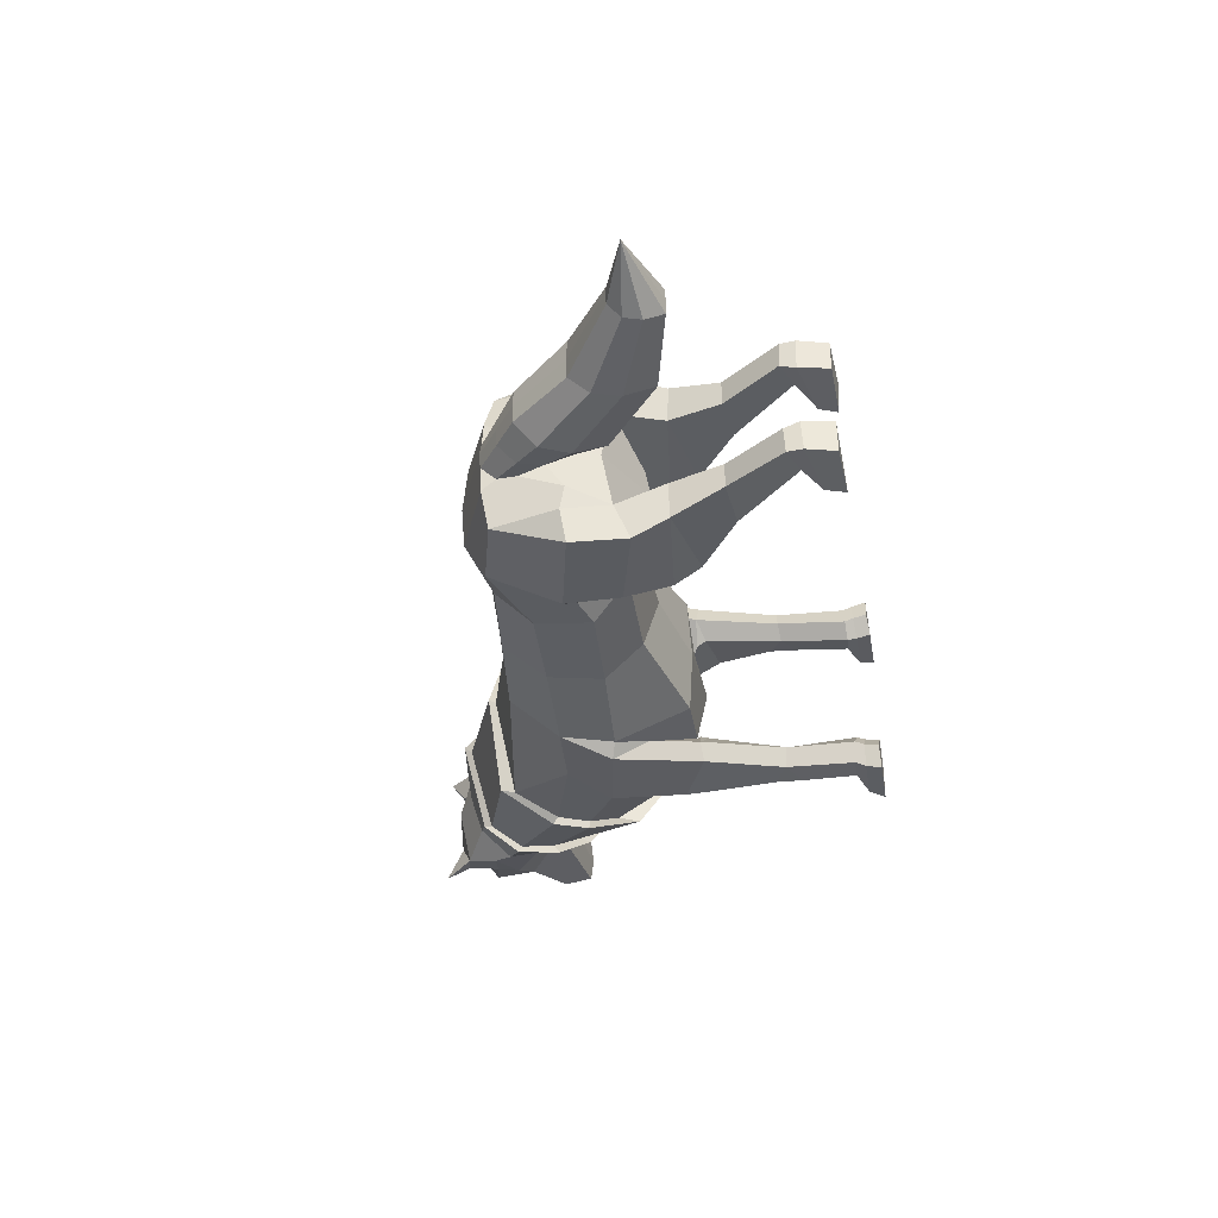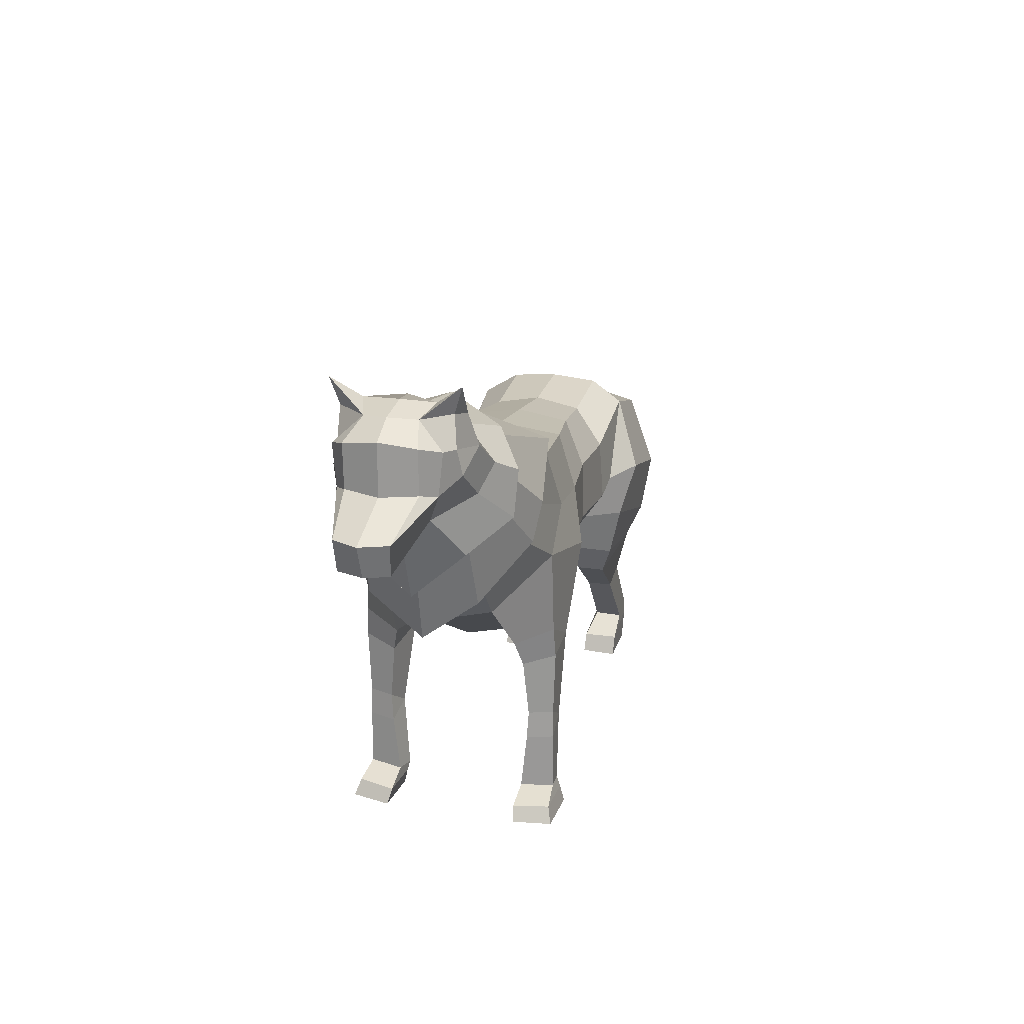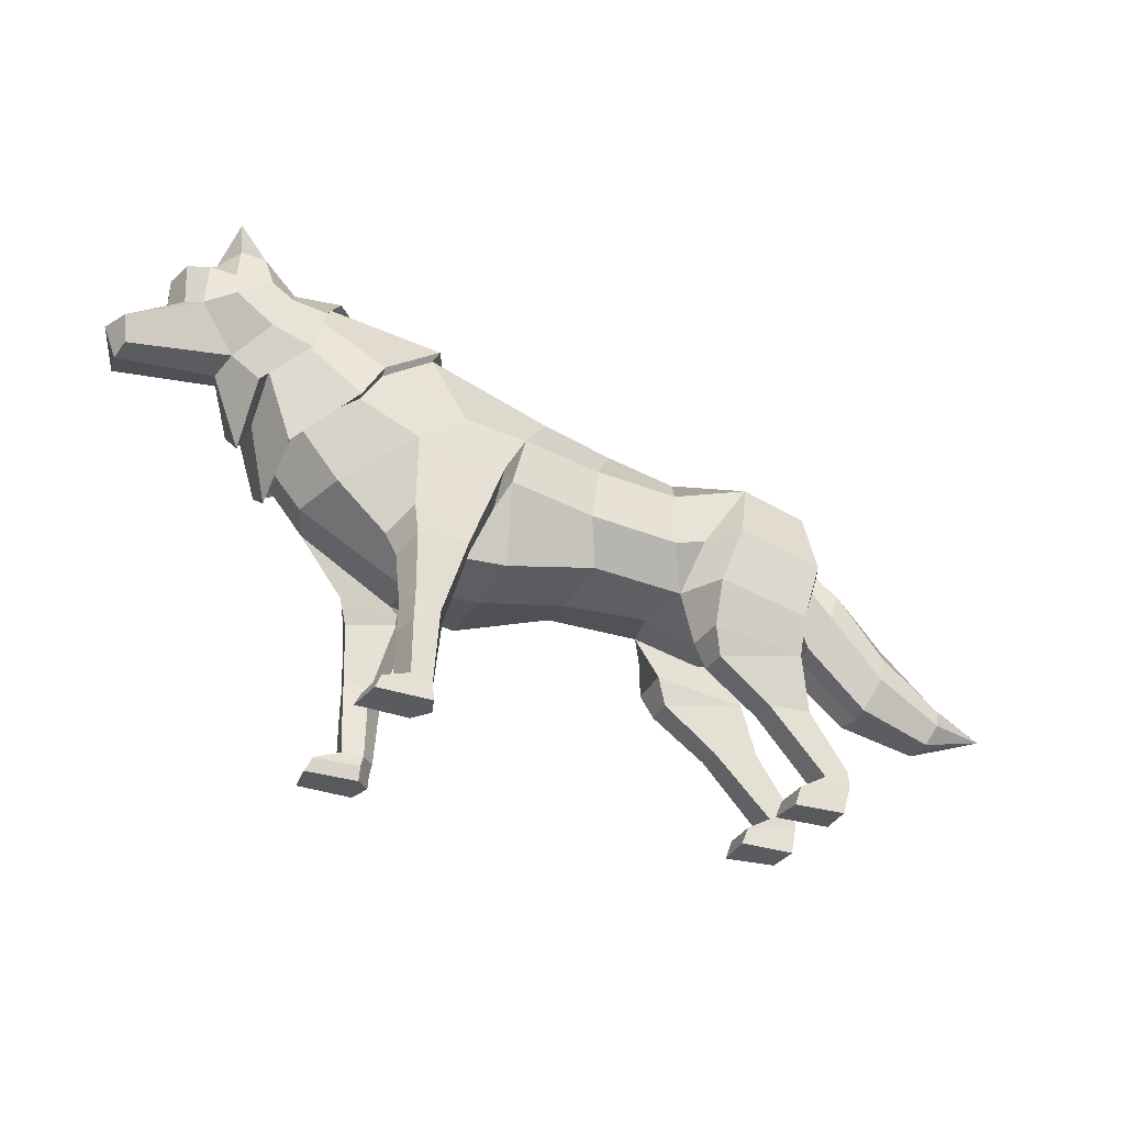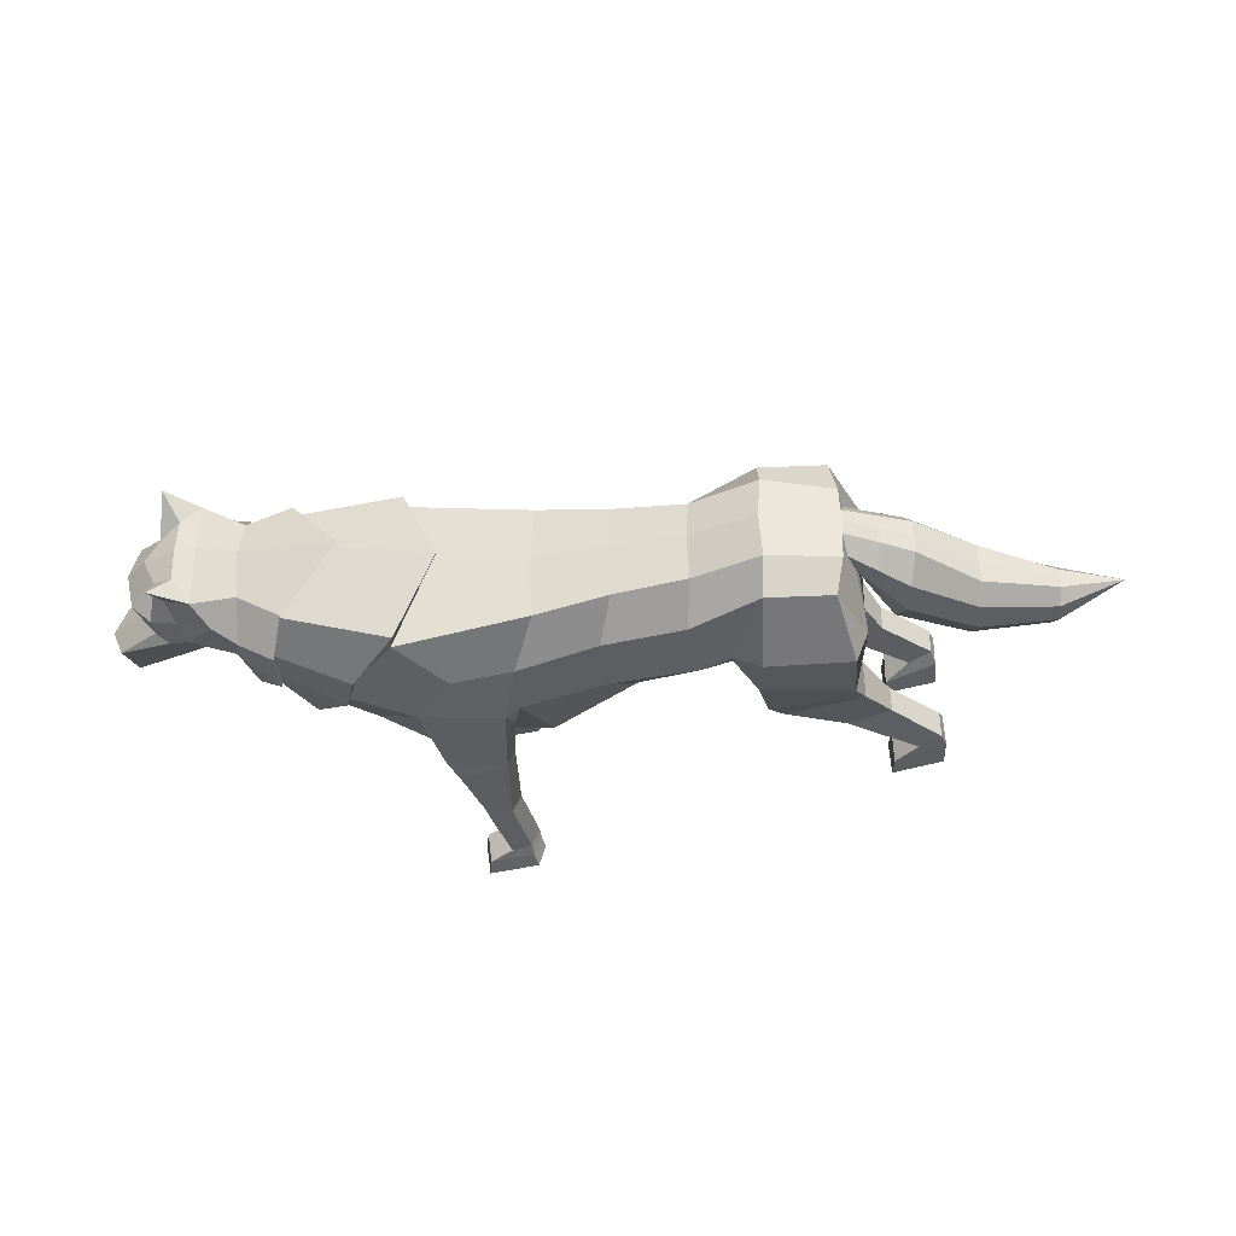
<metadata>
{"format":"obj","ext":"obj","renderer":"f3d","projection":"perspective","resolution":1024,"background":"white","views":[{"elev":-38.1,"azim":-79.6,"up":"+Z"},{"elev":20.1,"azim":106.1,"up":"+Y"},{"elev":-32.4,"azim":155.1,"up":"+Y"},{"elev":-37.5,"azim":-161.3,"up":"+Z"}]}
</metadata>
<code>
o Wolf_Cylinder
v 0.3489 1.931 0.3314
v -1.669 2.233 0.1538
v 0.4224 2.744 0.6034
v -1.462 2.61 0.4777
v 0.2695 3.301 0.577
v -1.496 3.215 0.4261
v -0.0812 3.766 0.3068
v -1.639 3.587 0.1081
v 1.099 1.962 0.1979
v 0.5562 2.793 0.7302
v 1.29 4.003 0.5321
v 0.9364 3.348 0.603
v 1.435 2.958 0.6359
v 2.09 2.533 0.1834
v 2.307 4.502 0.273
v 2.553 3.824 0.4547
v 2.533 3.072 0.1802
v 2.03 3.314 0.5159
v 1.824 3.633 0.551
v 2.489 4.182 0.4654
v 2.869 3.616 0.1682
v -3.11 3.383 0.06173
v -3.013 3.315 0.4574
v -1.804 2.715 0.4832
v -2.332 3.503 0.4577
v -2.407 3.707 0.1129
v -3.124 2.568 0.1339
v -3.147 2.607 0.4295
v -2.864 2.154 0.2161
v -3.003 2.57 0.7224
v -2.273 1.948 -0.04665
v -2.864 1.63 0.04177
v -2.119 2.789 0.7248
v -2.866 1.614 0.4672
v -2.849 1.987 0.6416
v -1.87 1.758 0.0275
v -1.929 2.241 0.5842
v -1.884 1.747 0.4774
v -3.015 1.076 0.0302
v -3.016 1.079 0.3113
v -2.527 1.026 0.06785
v -2.536 1.03 0.3371
v -3.413 0.4884 0.04305
v -3.409 0.4757 0.3325
v -3.141 0.3718 0.04046
v -3.143 0.3654 0.3369
v -3.417 0.3254 -0.01241
v -3.423 0.3118 0.3351
v -2.837 0.1843 -0.02555
v -2.845 0.1885 0.3454
v -3.352 0.003614 -0.01511
v -3.334 0.003222 0.3327
v -2.757 -0.006573 -0.02695
v -2.768 -0.02326 0.3438
v -1.961 1.459 0.06943
v -1.973 1.455 0.3678
v 0.9869 1.816 0.2895
v 0.8783 1.872 0.6539
v 1.508 1.729 0.355
v 1.416 1.829 0.6827
v 1.219 1.002 0.3512
v 1.138 1.035 0.6555
v 1.467 1.153 0.4106
v 1.399 1.168 0.6603
v 0.5908 2.413 0.5268
v 1.048 1.015 0.4675
v 0.7974 1.895 0.4529
v 1.109 0.2777 0.4421
v 1.183 0.3045 0.6561
v 1.467 0.2841 0.3287
v 1.409 0.3119 0.667
v 1.254 0.2684 0.2886
v 1.121 0.1846 0.4827
v 1.198 0.1967 0.7012
v 1.754 0.1681 0.3277
v 1.698 0.2101 0.6998
v 1.273 0.1671 0.3134
v 1.122 0.03762 0.5125
v 1.199 0.03667 0.7491
v 1.827 0.02081 0.3626
v 1.771 0.04898 0.7533
v 1.276 0.01821 0.347
v 1.454 2.141 0.6672
v 1.602 1.987 0.2868
v 1.009 1.914 0.2424
v -0.674 2.249 0.2044
v -0.5176 2.675 0.4745
v -0.6088 3.259 0.4412
v -0.8581 3.678 0.1784
v 2.224 4.566 0.3232
v 2.556 3.762 0.5518
v 2.438 4.212 0.565
v 2.968 3.483 0.1915
v 2.651 4.706 0.09263
v 2.908 4.101 0.2989
v 2.75 4.376 0.4221
v 3.195 3.893 -0.08458
v 2.038 3.322 0.5984
v 1.212 4.143 0.5353
v 2.616 2.844 0.2034
v 1.826 3.682 0.6383
v 3.029 4.929 0.2459
v 2.952 4.6 0.3299
v 3.189 5.057 -0.00176
v 3.31 4.658 0.2209
v 4.259 3.728 -0.1086
v 4.302 4.043 -0.08756
v 3.745 4.329 -0.000895
v 3.766 4.783 -0.000895
v 3.444 4.958 -0.09484
v 3.588 4.285 0.1323
v 3.572 4.708 0.1747
v 3.296 4.404 0.2746
v 3.275 4.988 0.1946
v 3.318 5.264 0.2831
v -3.124 3.234 -0.05262
v -3.123 3.393 -0.2168
v -3.141 2.781 -0.1724
v -3.155 3.021 -0.02973
v -3.738 2.944 -0.1713
v -3.629 2.732 0.07521
v -3.338 2.119 -0.1046
v -3.522 2.429 0.1095
v -4.257 2.332 -0.1352
v -4.184 2.129 0.02129
v -3.993 1.545 -0.1415
v -4.124 1.845 0.05234
v -4.973 1.839 -0.2525
v -4.925 1.71 -0.1105
v -4.799 1.34 -0.2141
v -4.884 1.53 -0.09073
v -3.238 2.45 -0.1385
v -3.431 3.167 -0.1941
v -3.376 2.983 0.01129
v -3.337 2.725 0.03986
v 1.472 0.864 0.3935
v 1.407 0.8826 0.6644
v 0.3472 1.886 -0.3638
v -1.525 2.155 -0.3639
v 0.3503 1.927 -1.059
v -1.671 2.227 -0.8817
v 0.4211 2.74 -1.331
v -1.462 2.606 -1.206
v 0.2677 3.298 -1.305
v -1.495 3.214 -1.154
v -0.08274 3.764 -1.034
v -1.639 3.587 -0.8362
v -0.07225 3.849 -0.3639
v -1.64 3.679 -0.3639
v 1.133 1.843 -0.3635
v 1.102 1.959 -0.9241
v 0.5543 2.787 -1.459
v 0.8287 4.143 -0.3639
v 1.288 4.002 -1.26
v 0.9337 3.347 -1.331
v 1.432 2.956 -1.365
v 2.289 2.468 -0.3639
v 2.09 2.535 -0.9113
v 2.307 4.502 -1.001
v 1.716 4.624 -0.3639
v 2.552 3.825 -1.182
v 2.597 2.821 -0.3639
v 2.532 3.074 -0.9079
v 2.028 3.315 -1.244
v 1.822 3.634 -1.279
v 2.489 4.182 -1.193
v 2.855 3.316 -0.3639
v 2.87 3.616 -0.896
v -3.11 3.382 -0.7897
v -3.012 3.317 -1.186
v -1.802 2.709 -1.212
v -2.33 3.503 -1.186
v -2.407 3.707 -0.841
v -2.386 3.753 -0.3639
v -3.144 3.409 -0.3639
v -3.123 2.575 -0.8616
v -3.145 2.616 -1.157
v -3.167 2.789 -0.3639
v -2.869 2.162 -0.9436
v -3.002 2.578 -1.45
v -2.949 2.262 -0.3644
v -2.262 1.893 -0.3638
v -2.28 1.948 -0.6808
v -2.879 1.638 -0.7685
v -2.115 2.786 -1.453
v -2.881 1.622 -1.194
v -2.857 1.994 -1.369
v -1.882 1.752 -0.755
v -1.933 2.235 -1.312
v -1.896 1.741 -1.205
v -3.033 1.079 -0.7542
v -3.035 1.081 -1.035
v -2.544 1.031 -0.7928
v -2.554 1.034 -1.062
v -3.428 0.4898 -0.7624
v -3.425 0.4754 -1.052
v -3.155 0.3744 -0.7599
v -3.159 0.3663 -1.056
v -3.431 0.3271 -0.706
v -3.438 0.3115 -1.053
v -2.85 0.1886 -0.6937
v -2.859 0.1907 -1.065
v -3.365 0.005646 -0.7016
v -3.348 0.003322 -1.049
v -2.769 -0.001837 -0.6914
v -2.782 -0.02072 -1.062
v -1.978 1.456 -0.7965
v -1.99 1.451 -1.095
v 0.9913 1.812 -1.015
v 0.8827 1.865 -1.38
v 1.513 1.729 -1.08
v 1.421 1.827 -1.408
v 1.23 0.9995 -1.073
v 1.149 1.029 -1.378
v 1.477 1.152 -1.133
v 1.408 1.165 -1.383
v 0.5909 2.408 -1.255
v 1.059 1.01 -1.189
v 0.8012 1.889 -1.179
v 1.125 0.2738 -1.159
v 1.199 0.2983 -1.374
v 1.482 0.29 -1.052
v 1.425 0.3007 -1.39
v 1.27 0.2688 -1.007
v 1.137 0.1805 -1.199
v 1.215 0.189 -1.418
v 1.77 0.1777 -1.045
v 1.714 0.1954 -1.419
v 1.29 0.1722 -1.03
v 1.139 0.03231 -1.224
v 1.216 0.02398 -1.461
v 1.844 0.02901 -1.07
v 1.789 0.03169 -1.462
v 1.293 0.02246 -1.056
v 1.456 2.139 -1.394
v 1.605 1.987 -1.013
v 1.012 1.91 -0.9681
v -0.6022 2.091 -0.3639
v -0.674 2.246 -0.9325
v -0.5178 2.673 -1.202
v -0.6092 3.259 -1.169
v -0.8581 3.678 -0.9063
v -0.8558 3.765 -0.3639
v 2.224 4.566 -1.051
v 1.624 4.682 -0.3639
v 2.555 3.762 -1.279
v 2.438 4.212 -1.293
v 2.983 2.997 -0.3639
v 2.968 3.483 -0.9194
v 2.651 4.706 -0.8205
v 2.624 4.845 -0.3639
v 2.908 4.101 -1.027
v 2.75 4.376 -1.15
v 3.278 3.8 -0.3639
v 3.195 3.893 -0.6433
v 2.666 2.431 -0.3639
v 2.037 3.323 -1.326
v 1.21 4.143 -1.263
v 2.616 2.845 -0.9312
v 1.824 3.683 -1.366
v 0.7706 4.21 -0.3639
v 3.029 4.929 -0.9737
v 2.97 5.05 -0.3639
v 2.952 4.6 -1.058
v 3.189 5.057 -0.7261
v 3.2 5.065 -0.3639
v 3.31 4.658 -0.9488
v 4.295 3.703 -0.3639
v 4.259 3.728 -0.6193
v 4.428 4.045 -0.3639
v 4.302 4.043 -0.6403
v 3.839 4.312 -0.3639
v 3.745 4.329 -0.727
v 3.832 4.837 -0.3639
v 3.766 4.783 -0.727
v 3.568 4.995 -0.3639
v 3.444 4.958 -0.633
v 3.588 4.285 -0.8602
v 3.572 4.708 -0.9025
v 3.296 4.404 -1.002
v 3.275 4.988 -0.9225
v 3.318 5.264 -1.011
v -3.124 3.234 -0.6754
v -3.123 3.393 -0.5111
v -3.14 2.781 -0.5555
v -3.155 3.021 -0.6982
v -3.745 2.951 -0.3639
v -3.378 2.109 -0.3639
v -3.737 2.944 -0.5566
v -3.628 2.732 -0.8031
v -3.338 2.118 -0.6233
v -3.522 2.429 -0.8374
v -4.253 2.341 -0.3639
v -4.03 1.541 -0.3639
v -4.257 2.332 -0.5927
v -4.184 2.129 -0.7492
v -3.993 1.545 -0.5864
v -4.124 1.845 -0.7802
v -4.995 1.846 -0.3639
v -4.822 1.338 -0.3639
v -4.973 1.839 -0.4754
v -4.925 1.711 -0.6174
v -4.799 1.341 -0.5138
v -4.884 1.53 -0.6371
v -5.588 1.603 -0.3639
v -3.238 2.45 -0.5894
v -3.446 3.179 -0.3639
v -3.431 3.167 -0.5338
v -3.376 2.982 -0.7392
v -3.337 2.725 -0.7677
v -3.271 2.448 -0.3639
v 1.483 0.8631 -1.114
v 1.419 0.8785 -1.387
f 238 86 2 139
f 86 87 4 2
f 87 88 6 4
f 88 89 8 6
f 89 243 149 8
f 5 12 11 7
f 149 174 26 8
f 5 3 10
f 150 157 14 9
f 138 150 9 1
f 10 13 12 5
f 7 11 153 148
f 98 16 20 101
f 14 17 18 13
f 157 162 17 14
f 13 18 19 12
f 12 19 11
f 1 9 65 3
f 23 22 116 119 27 28
f 25 26 22 23
f 6 25 24 4
f 8 26 25 6
f 133 307 287 120
f 2 31 182 139
f 4 24 2
f 29 32 34 35
f 27 118 178 181 29
f 31 29 181 182
f 28 27 29
f 23 30 33 25
f 28 29 35 30
f 33 37 2 24
f 30 35 37 33
f 28 30 23
f 25 33 24
f 37 38 36 2
f 35 34 38 37
f 41 45 43 39
f 56 42 41 55
f 32 39 40 34
f 40 44 46 42
f 39 43 44 40
f 45 49 47 43
f 42 46 45 41
f 47 49 53 51
f 46 50 49 45
f 44 48 50 46
f 43 47 48 44
f 48 52 54 50
f 47 51 52 48
f 50 54 53 49
f 51 53 54 52
f 31 2 36 32 29
f 32 36 55
f 32 55 41 39
f 38 56 55 36
f 34 40 42 56
f 34 56 38
f 26 174 175 117 22
f 58 62 64 60
f 83 60 59 84
f 84 59 57 85
f 60 64 63 59
f 59 63 61 57
f 67 66 62 58
f 3 65 10
f 57 61 66 67
f 69 74 76 71
f 66 68 69 62
f 137 71 70 136
f 77 82 78 73
f 71 76 75 70
f 72 77 73 68
f 70 75 77 72
f 68 73 74 69
f 82 80 81 79 78
f 75 80 82 77
f 73 78 79 74
f 74 79 81 76
f 76 81 80 75
f 14 84 85 9
f 13 83 84 14
f 58 60 83
f 10 58 83 13
f 85 57 67
f 9 85 67 65
f 65 67 58 10
f 7 148 243 89
f 5 7 89 88
f 3 5 88 87
f 1 3 87 86
f 138 1 86 238
f 99 15 160 261
f 100 21 16 98
f 256 167 21 100
f 101 20 15 99
f 20 16 91 92
f 21 167 248 93
f 15 20 92 90
f 16 21 93 91
f 160 15 90 245
f 245 90 94 251
f 91 93 97 95
f 92 91 95 96
f 90 92 96 94
f 93 248 254 97
f 19 101 99 11
f 162 256 100 17
f 17 100 98 18
f 11 99 261 153
f 18 98 101 19
f 251 94 102 263
f 94 96 103 102
f 263 102 104 266
f 110 115 114
f 97 254 268 106
f 106 268 270 107
f 107 270 272 108
f 108 272 274 109
f 109 274 276 110
f 110 276 266 104
f 108 109 112 111
f 109 110 112
f 111 112 105 113
f 108 111 107
f 97 106 107 111
f 97 111 113 95
f 105 103 113
f 95 113 103 96
f 105 112 110 114
f 102 103 105 114
f 104 115 110
f 114 115 102
f 102 115 104
f 22 117 116
f 119 118 27
f 123 121 125 127
f 135 134 121 123
f 134 133 120 121
f 132 135 123 122
f 311 132 122 288
f 127 125 129 131
f 121 120 124 125
f 122 123 127 126
f 288 122 126 294
f 120 287 293 124
f 125 124 128 129
f 126 127 131 130
f 294 126 130 300
f 124 293 299 128
f 178 118 132 311
f 118 119 135 132
f 116 117 133 134
f 119 116 134 135
f 117 175 307 133
f 130 131 305
f 300 130 305
f 128 299 305
f 131 129 305
f 129 128 305
f 64 137 136 63
f 63 136 61
f 61 72 68 66
f 62 69 71 137
f 62 137 64
f 136 70 72 61
f 238 139 141 239
f 239 141 143 240
f 240 143 145 241
f 241 145 147 242
f 242 147 149 243
f 144 146 154 155
f 149 147 173 174
f 144 152 142
f 150 151 158 157
f 138 140 151 150
f 152 144 155 156
f 146 148 153 154
f 257 260 166 161
f 158 156 164 163
f 157 158 163 162
f 156 155 165 164
f 155 154 165
f 140 142 217 151
f 170 177 176 286 283 169
f 172 170 169 173
f 145 143 171 172
f 147 145 172 173
f 308 289 287 307
f 141 139 182 183
f 143 141 171
f 179 187 186 184
f 176 179 181 178 285
f 183 182 181 179
f 177 179 176
f 170 172 185 180
f 177 180 187 179
f 185 171 141 189
f 180 185 189 187
f 177 170 180
f 172 171 185
f 189 141 188 190
f 187 189 190 186
f 193 191 195 197
f 208 207 193 194
f 184 186 192 191
f 192 194 198 196
f 191 192 196 195
f 197 195 199 201
f 194 193 197 198
f 199 203 205 201
f 198 197 201 202
f 196 198 202 200
f 195 196 200 199
f 200 202 206 204
f 199 200 204 203
f 202 201 205 206
f 203 204 206 205
f 183 179 184 188 141
f 184 207 188
f 184 191 193 207
f 190 188 207 208
f 186 208 194 192
f 186 190 208
f 173 169 284 175 174
f 210 212 216 214
f 235 236 211 212
f 236 237 209 211
f 212 211 215 216
f 211 209 213 215
f 219 210 214 218
f 142 152 217
f 209 219 218 213
f 221 223 228 226
f 218 214 221 220
f 313 312 222 223
f 229 225 230 234
f 223 222 227 228
f 224 220 225 229
f 222 224 229 227
f 220 221 226 225
f 234 230 231 233 232
f 227 229 234 232
f 225 226 231 230
f 226 228 233 231
f 228 227 232 233
f 158 151 237 236
f 156 158 236 235
f 210 235 212
f 152 156 235 210
f 237 219 209
f 151 217 219 237
f 217 152 210 219
f 146 242 243 148
f 144 241 242 146
f 142 240 241 144
f 140 239 240 142
f 138 238 239 140
f 258 261 160 159
f 259 257 161 168
f 256 259 168 167
f 260 258 159 166
f 166 247 246 161
f 168 249 248 167
f 159 244 247 166
f 161 246 249 168
f 160 245 244 159
f 245 251 250 244
f 246 252 255 249
f 247 253 252 246
f 244 250 253 247
f 249 255 254 248
f 165 154 258 260
f 162 163 259 256
f 163 164 257 259
f 154 153 261 258
f 164 165 260 257
f 251 263 262 250
f 250 262 264 253
f 263 266 265 262
f 277 281 282
f 255 269 268 254
f 269 271 270 268
f 271 273 272 270
f 273 275 274 272
f 275 277 276 274
f 277 265 266 276
f 273 278 279 275
f 275 279 277
f 278 280 267 279
f 273 271 278
f 255 278 271 269
f 255 252 280 278
f 267 280 264
f 252 253 264 280
f 267 281 277 279
f 262 281 267 264
f 265 277 282
f 281 262 282
f 262 265 282
f 169 283 284
f 286 176 285
f 292 298 296 290
f 310 292 290 309
f 309 290 289 308
f 306 291 292 310
f 311 288 291 306
f 298 304 302 296
f 290 296 295 289
f 291 297 298 292
f 288 294 297 291
f 289 295 293 287
f 296 302 301 295
f 297 303 304 298
f 294 300 303 297
f 295 301 299 293
f 178 311 306 285
f 285 306 310 286
f 283 309 308 284
f 286 310 309 283
f 284 308 307 175
f 303 305 304
f 300 305 303
f 301 305 299
f 304 305 302
f 302 305 301
f 216 215 312 313
f 215 213 312
f 213 218 220 224
f 214 313 223 221
f 214 216 313
f 312 213 224 222

</code>
